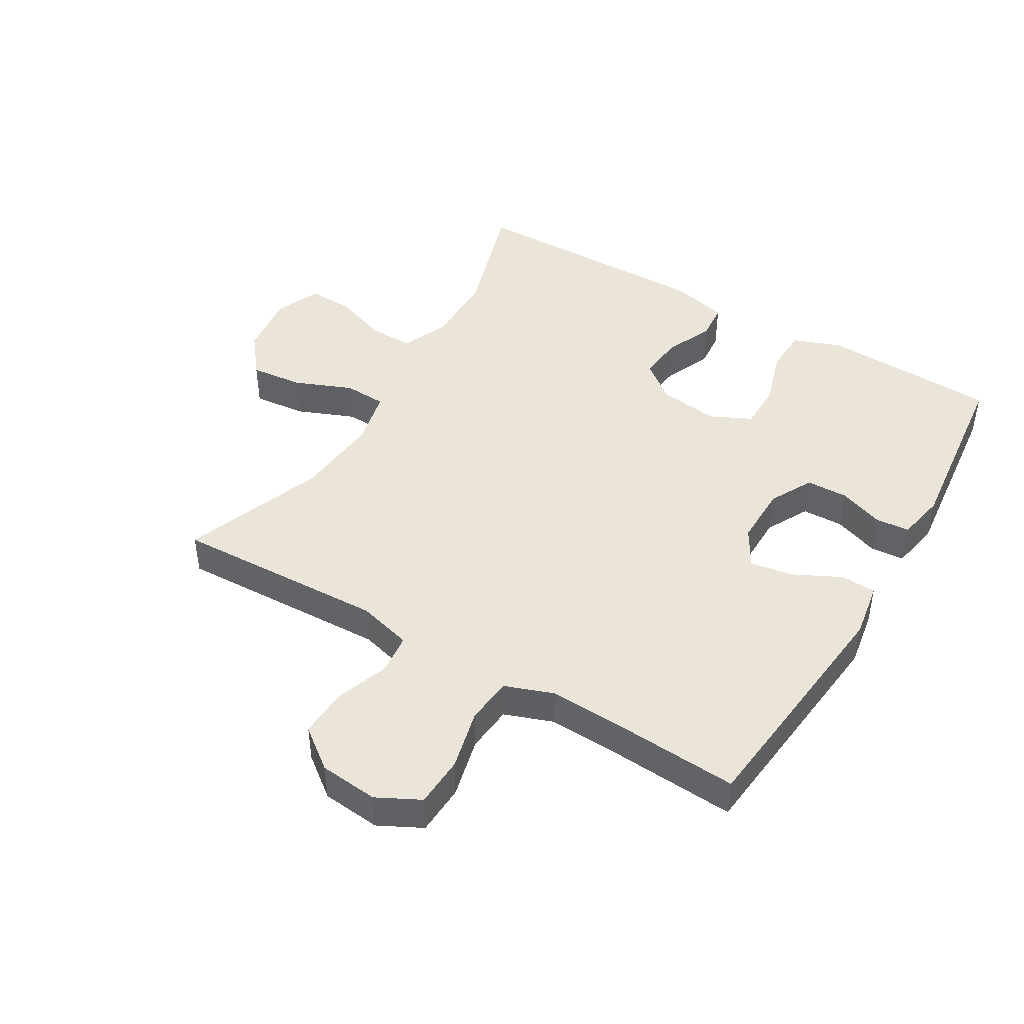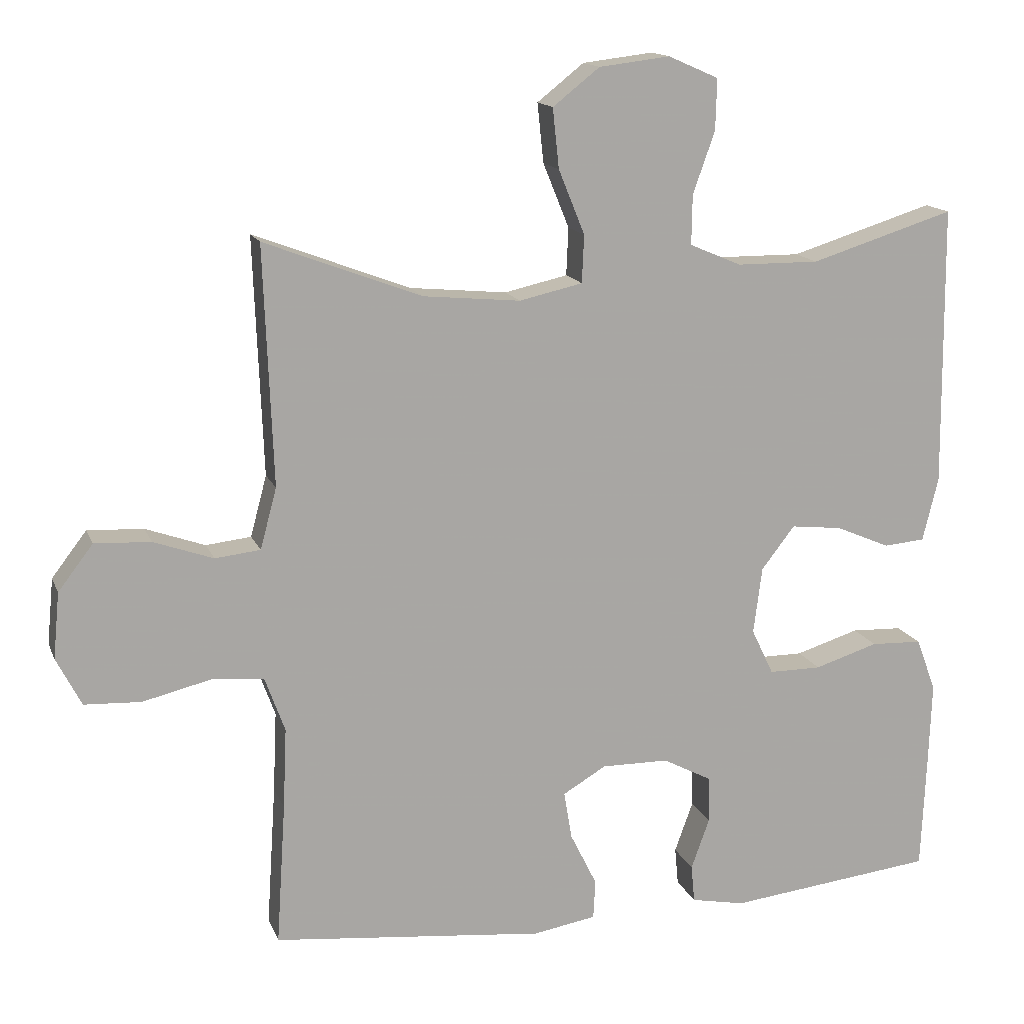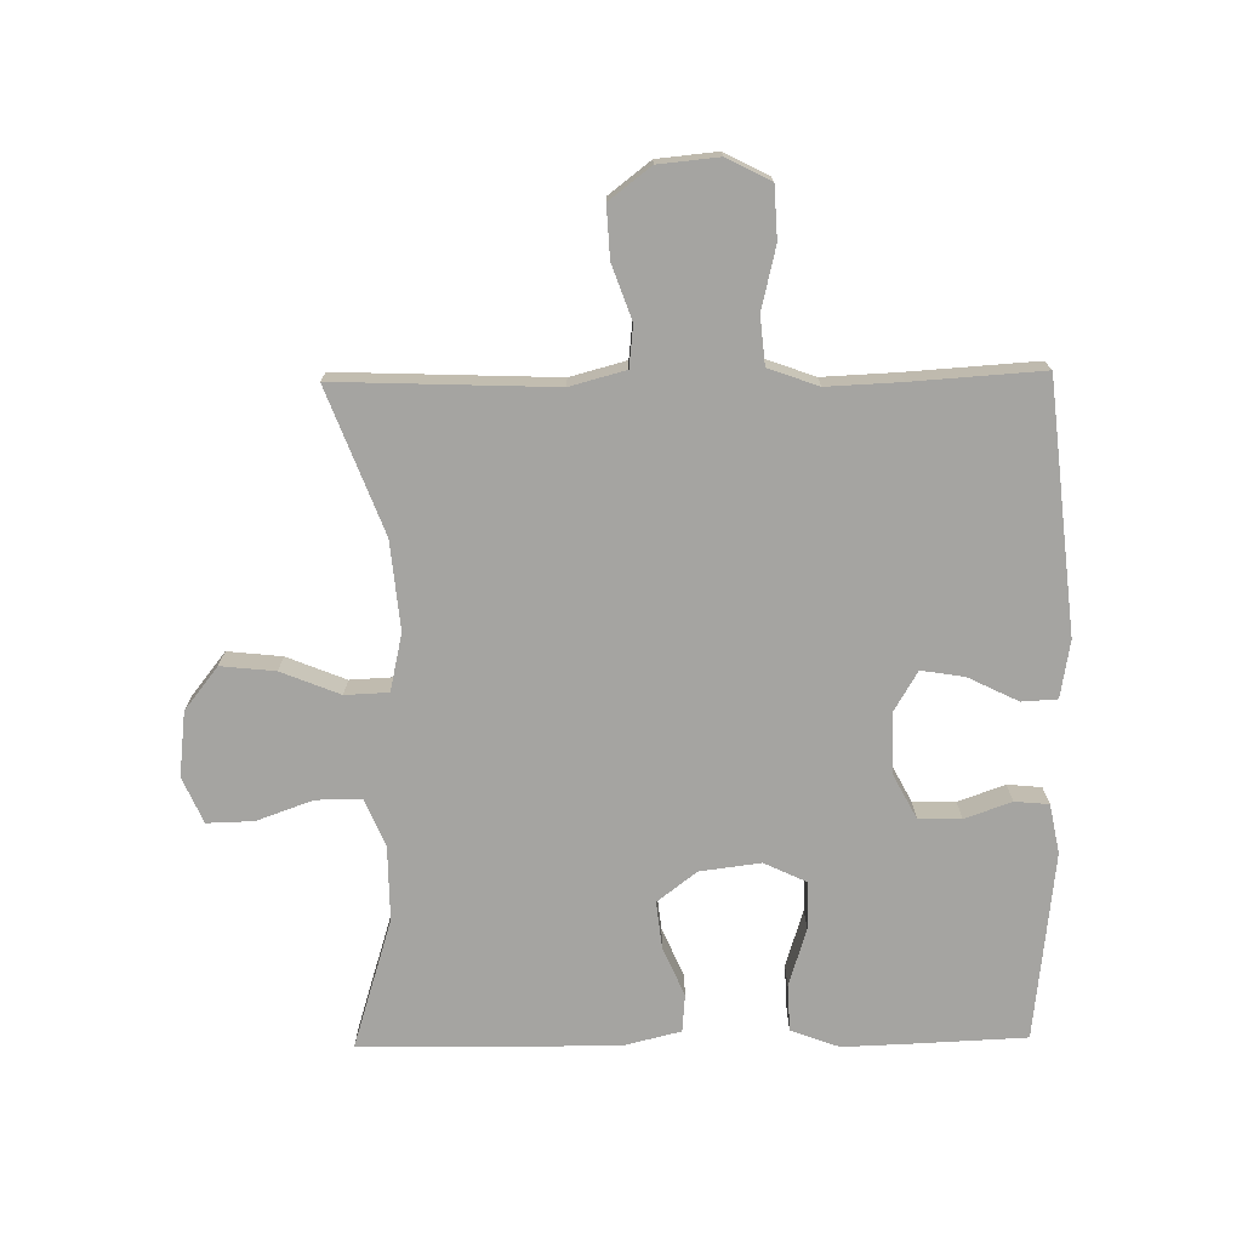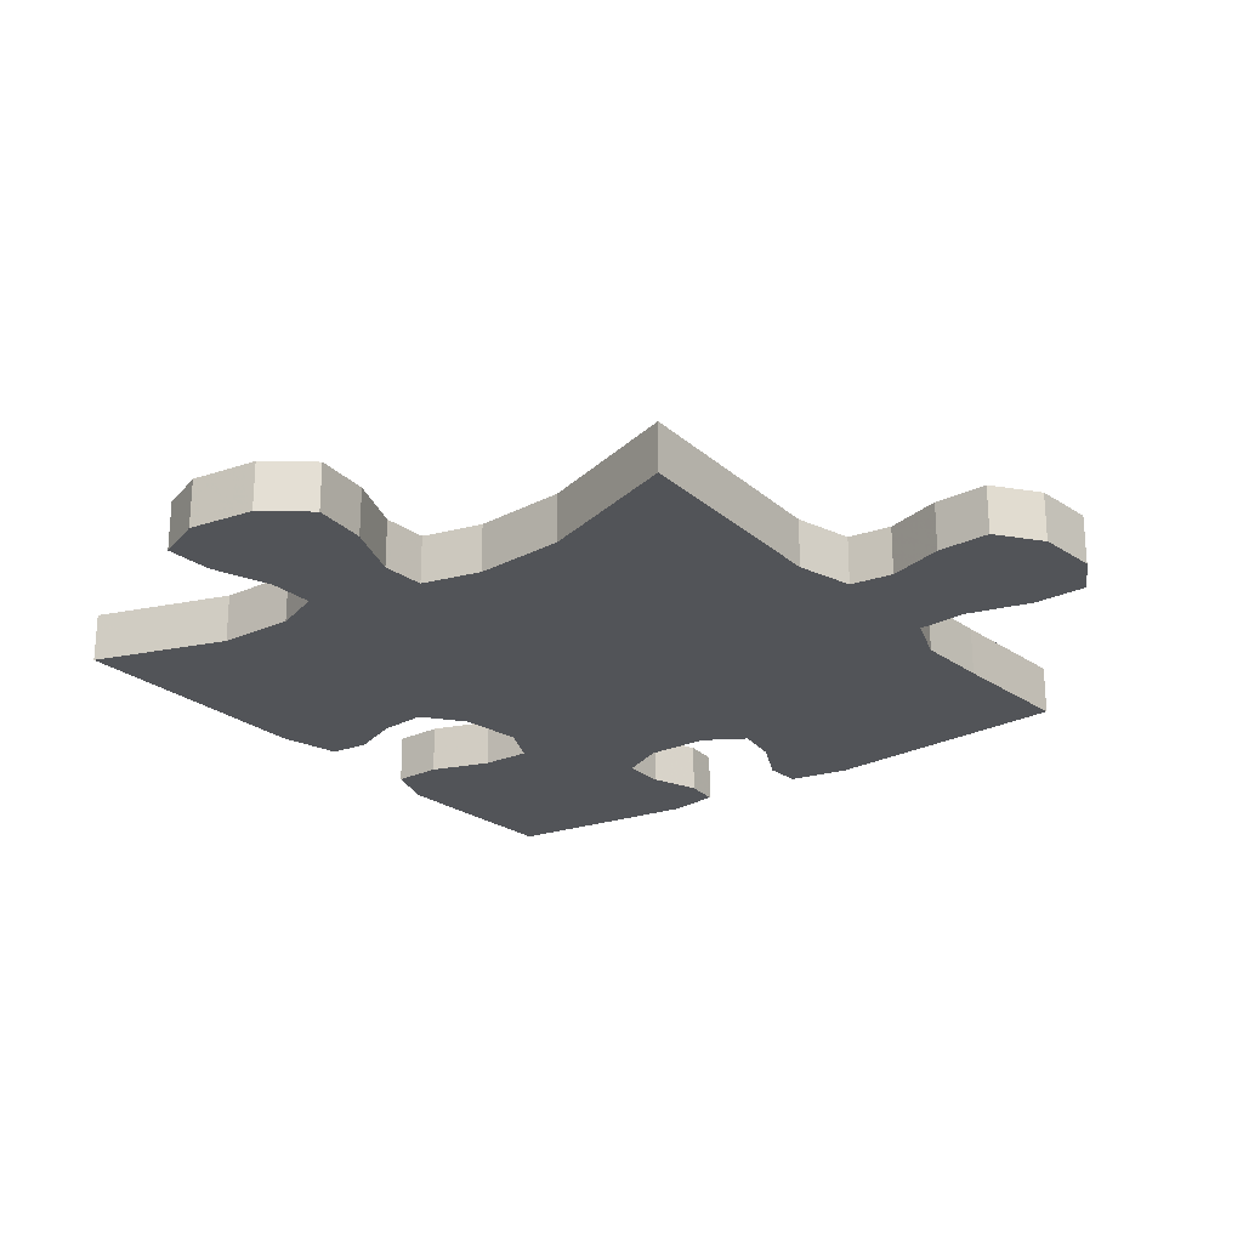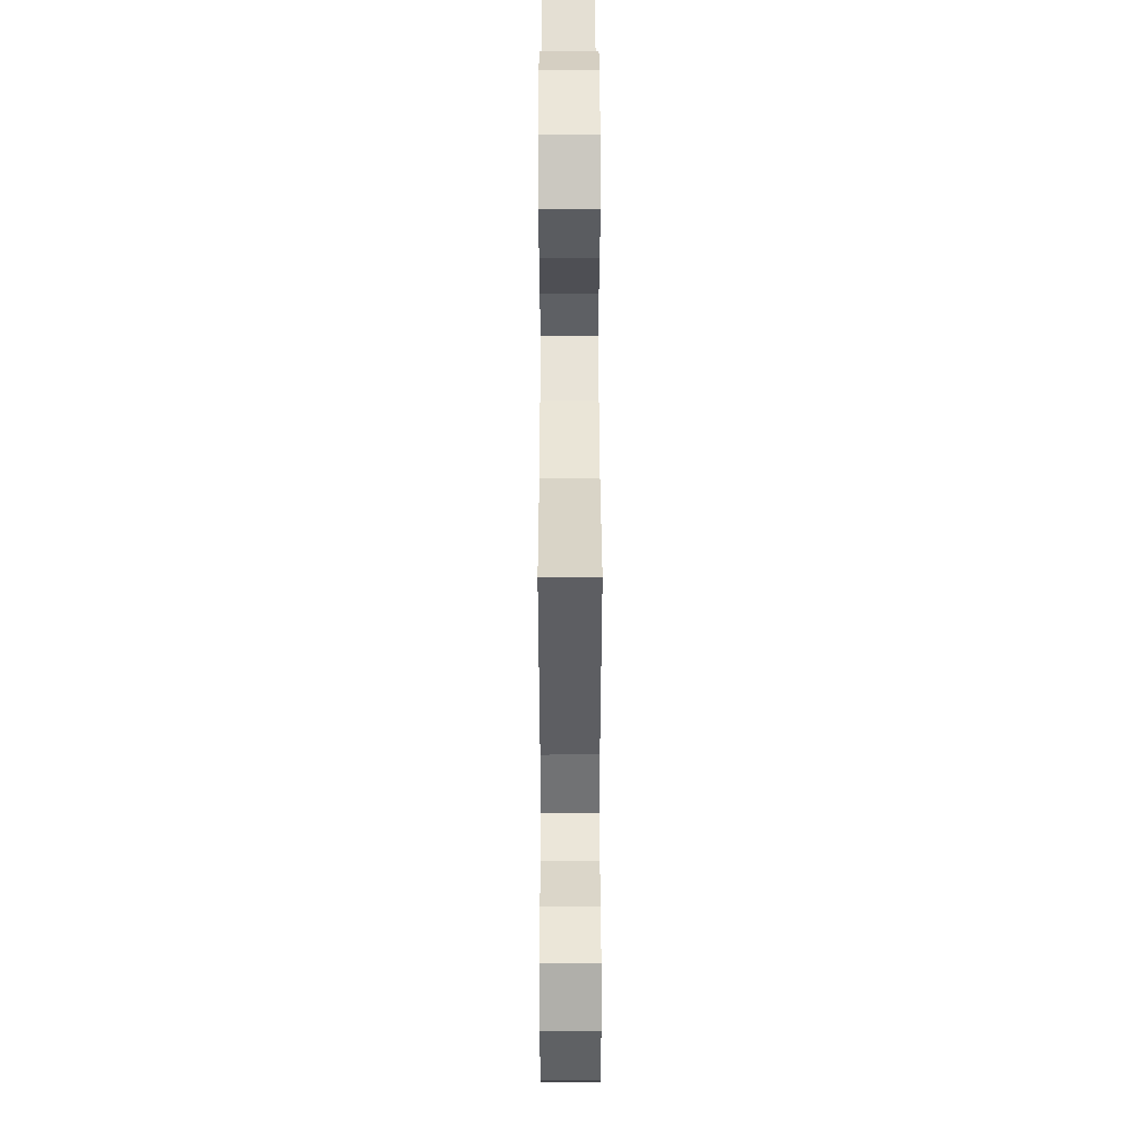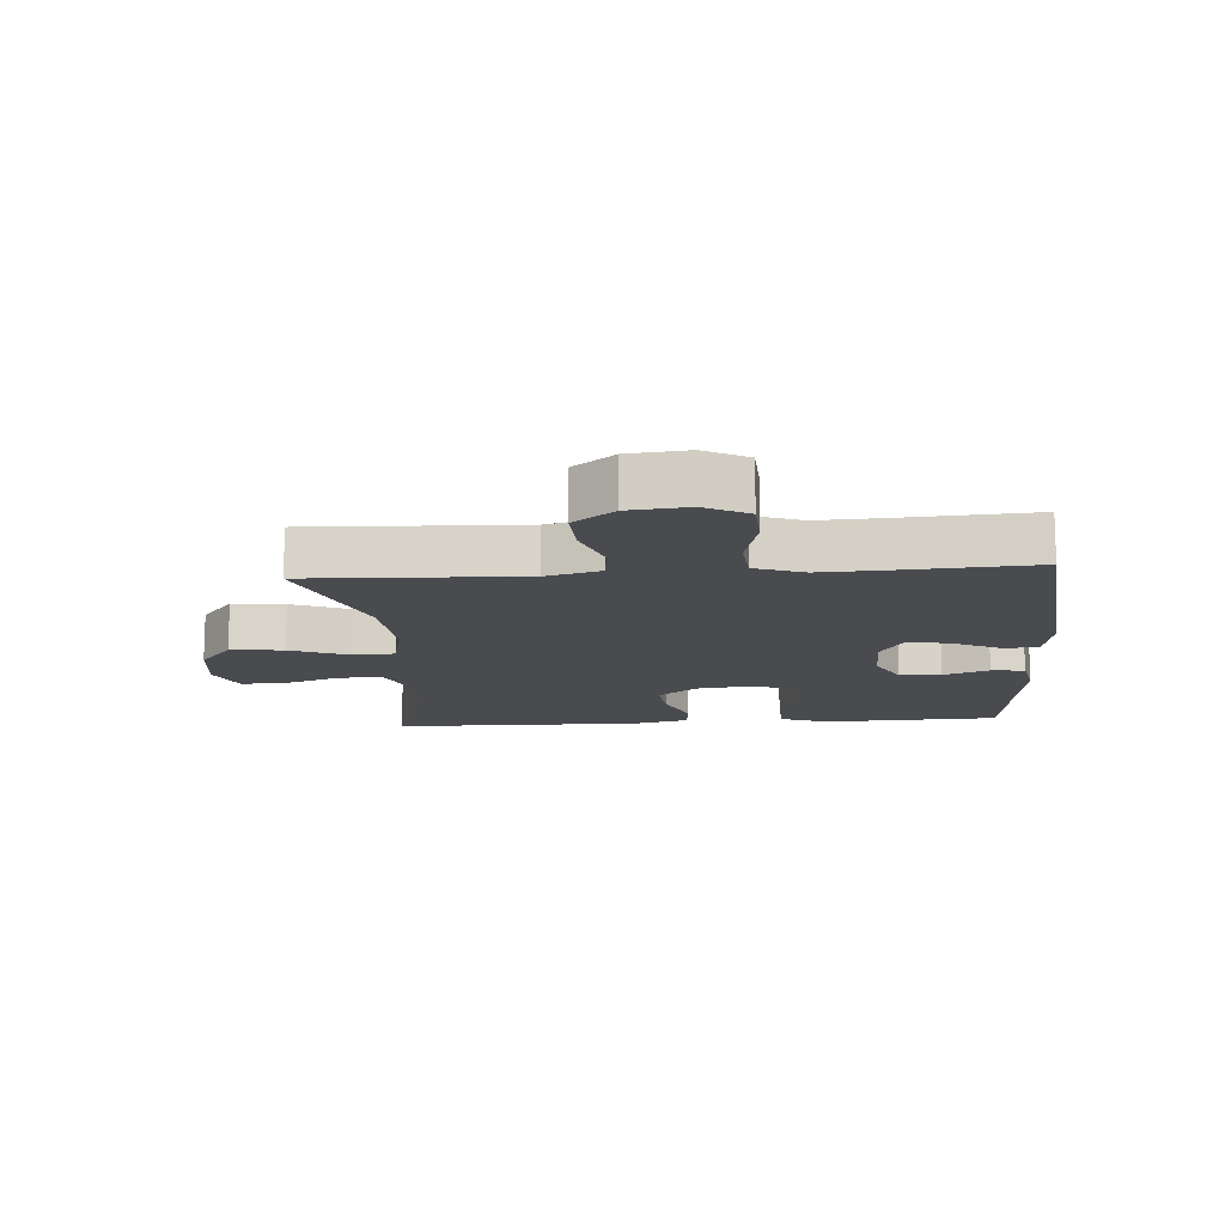
<metadata>
{"format":"obj","ext":"obj","renderer":"f3d","projection":"perspective","resolution":1024,"background":"white","views":[{"elev":45.0,"azim":120.7,"up":"+Y"},{"elev":14.8,"azim":163.3,"up":"+Z"},{"elev":-73.4,"azim":90.9,"up":"+Y"},{"elev":-23.3,"azim":36.7,"up":"+Y"},{"elev":49.5,"azim":89.9,"up":"+Z"},{"elev":-13.8,"azim":94.1,"up":"+Y"}]}
</metadata>
<code>
v 0.5 0.07 -0.5
v 0.116 0.07 -0.54
v 0.027 0.07 -0.525
v 0.024 0.07 -0.47
v 0.062 0.07 -0.393
v 0.073 0.07 -0.326
v 0.012 0.07 -0.29
v -0.083 0.07 -0.291
v -0.151 0.07 -0.327
v -0.153 0.07 -0.393
v -0.127 0.07 -0.465
v -0.132 0.07 -0.518
v -0.208 0.07 -0.533
v -0.5 0.07 -0.5
v -0.507 0.07 -0.337
v -0.511 0.07 -0.22
v -0.483 0.07 -0.145
v -0.411 0.07 -0.142
v -0.321 0.07 -0.17
v -0.247 0.07 -0.17
v -0.216 0.07 -0.105
v -0.228 0.07 -0.011
v -0.275 0.07 0.05
v -0.347 0.07 0.042
v -0.424 0.07 0.009
v -0.482 0.07 0.014
v -0.504 0.07 0.104
v -0.5 0.07 0.5
v -0.297 0.07 0.437
v -0.181 0.07 0.438
v -0.108 0.07 0.469
v -0.109 0.07 0.539
v -0.14 0.07 0.626
v -0.142 0.07 0.698
v -0.071 0.07 0.729
v 0.029 0.07 0.717
v 0.095 0.07 0.665
v 0.086 0.07 0.581
v 0.049 0.07 0.49
v 0.052 0.07 0.423
v 0.141 0.07 0.403
v 0.278 0.07 0.416
v 0.5 0.07 0.5
v 0.492 0.07 0.293
v 0.487 0.07 0.164
v 0.51 0.07 0.078
v 0.574 0.07 0.071
v 0.658 0.07 0.101
v 0.737 0.07 0.105
v 0.786 0.07 0.041
v 0.795 0.07 -0.052
v 0.76 0.07 -0.12
v 0.68 0.07 -0.124
v 0.584 0.07 -0.101
v 0.51 0.07 -0.108
v 0.482 0.07 -0.185
v 0.487 0.07 -0.299
v 0.5 0 -0.5
v 0.116 0 -0.54
v 0.027 0 -0.525
v 0.024 0 -0.47
v 0.062 0 -0.393
v 0.073 0 -0.326
v 0.012 0 -0.29
v -0.083 0 -0.291
v -0.151 0 -0.327
v -0.153 0 -0.393
v -0.127 0 -0.465
v -0.132 0 -0.518
v -0.208 0 -0.533
v -0.5 0 -0.5
v -0.507 0 -0.337
v -0.511 0 -0.22
v -0.483 0 -0.145
v -0.411 0 -0.142
v -0.321 0 -0.17
v -0.247 0 -0.17
v -0.216 0 -0.105
v -0.228 0 -0.011
v -0.275 0 0.05
v -0.347 0 0.042
v -0.424 0 0.009
v -0.482 0 0.014
v -0.504 0 0.104
v -0.5 0 0.5
v -0.297 0 0.437
v -0.181 0 0.438
v -0.108 0 0.469
v -0.109 0 0.539
v -0.14 0 0.626
v -0.142 0 0.698
v -0.071 0 0.729
v 0.029 0 0.717
v 0.095 0 0.665
v 0.086 0 0.581
v 0.049 0 0.49
v 0.052 0 0.423
v 0.141 0 0.403
v 0.278 0 0.416
v 0.5 0 0.5
v 0.492 0 0.293
v 0.487 0 0.164
v 0.51 0 0.078
v 0.574 0 0.071
v 0.658 0 0.101
v 0.737 0 0.105
v 0.786 0 0.041
v 0.795 0 -0.052
v 0.76 0 -0.12
v 0.68 0 -0.124
v 0.584 0 -0.101
v 0.51 0 -0.108
v 0.482 0 -0.185
v 0.487 0 -0.299
f 52 53 54
f 51 52 54
f 50 51 54
f 49 50 54
f 48 49 54
f 47 48 54
f 46 47 54 55
f 45 46 55 56
f 42 43 44 45
f 41 42 45 56
f 37 38 39
f 36 37 39
f 35 36 39
f 34 35 39
f 33 34 39
f 32 33 39
f 31 32 39 40
f 30 31 40
f 41 56 57
f 40 41 57
f 30 40 57
f 29 30 57
f 27 28 29
f 26 27 29
f 25 26 29
f 24 25 29
f 17 18 19
f 16 17 19
f 15 16 19
f 14 15 19
f 13 14 19
f 12 13 19
f 11 12 19
f 10 11 19
f 9 10 19 20
f 8 9 20 21
f 3 4 5
f 2 3 5
f 1 2 5
f 57 1 5
f 57 5 6
f 29 57 6 7
f 23 24 29
f 22 23 29 7
f 7 8 21 22
f 111 110 109
f 111 109 108
f 111 108 107
f 111 107 106
f 111 106 105
f 111 105 104
f 112 111 104 103
f 113 112 103 102
f 102 101 100 99
f 113 102 99 98
f 96 95 94
f 96 94 93
f 96 93 92
f 96 92 91
f 96 91 90
f 96 90 89
f 97 96 89 88
f 97 88 87
f 114 113 98
f 114 98 97
f 114 97 87
f 114 87 86
f 86 85 84
f 86 84 83
f 86 83 82
f 86 82 81
f 76 75 74
f 76 74 73
f 76 73 72
f 76 72 71
f 76 71 70
f 76 70 69
f 76 69 68
f 76 68 67
f 77 76 67 66
f 78 77 66 65
f 62 61 60
f 62 60 59
f 62 59 58
f 62 58 114
f 63 62 114
f 64 63 114 86
f 86 81 80
f 64 86 80 79
f 79 78 65 64
f 1 58 59 2
f 2 59 60 3
f 3 60 61 4
f 4 61 62 5
f 5 62 63 6
f 6 63 64 7
f 7 64 65 8
f 8 65 66 9
f 9 66 67 10
f 10 67 68 11
f 11 68 69 12
f 12 69 70 13
f 13 70 71 14
f 14 71 72 15
f 15 72 73 16
f 16 73 74 17
f 17 74 75 18
f 18 75 76 19
f 19 76 77 20
f 20 77 78 21
f 21 78 79 22
f 22 79 80 23
f 23 80 81 24
f 24 81 82 25
f 25 82 83 26
f 26 83 84 27
f 27 84 85 28
f 28 85 86 29
f 29 86 87 30
f 30 87 88 31
f 31 88 89 32
f 32 89 90 33
f 33 90 91 34
f 34 91 92 35
f 35 92 93 36
f 36 93 94 37
f 37 94 95 38
f 38 95 96 39
f 39 96 97 40
f 40 97 98 41
f 41 98 99 42
f 42 99 100 43
f 43 100 101 44
f 44 101 102 45
f 45 102 103 46
f 46 103 104 47
f 47 104 105 48
f 48 105 106 49
f 49 106 107 50
f 50 107 108 51
f 51 108 109 52
f 52 109 110 53
f 53 110 111 54
f 54 111 112 55
f 55 112 113 56
f 56 113 114 57
f 57 114 58 1

</code>
